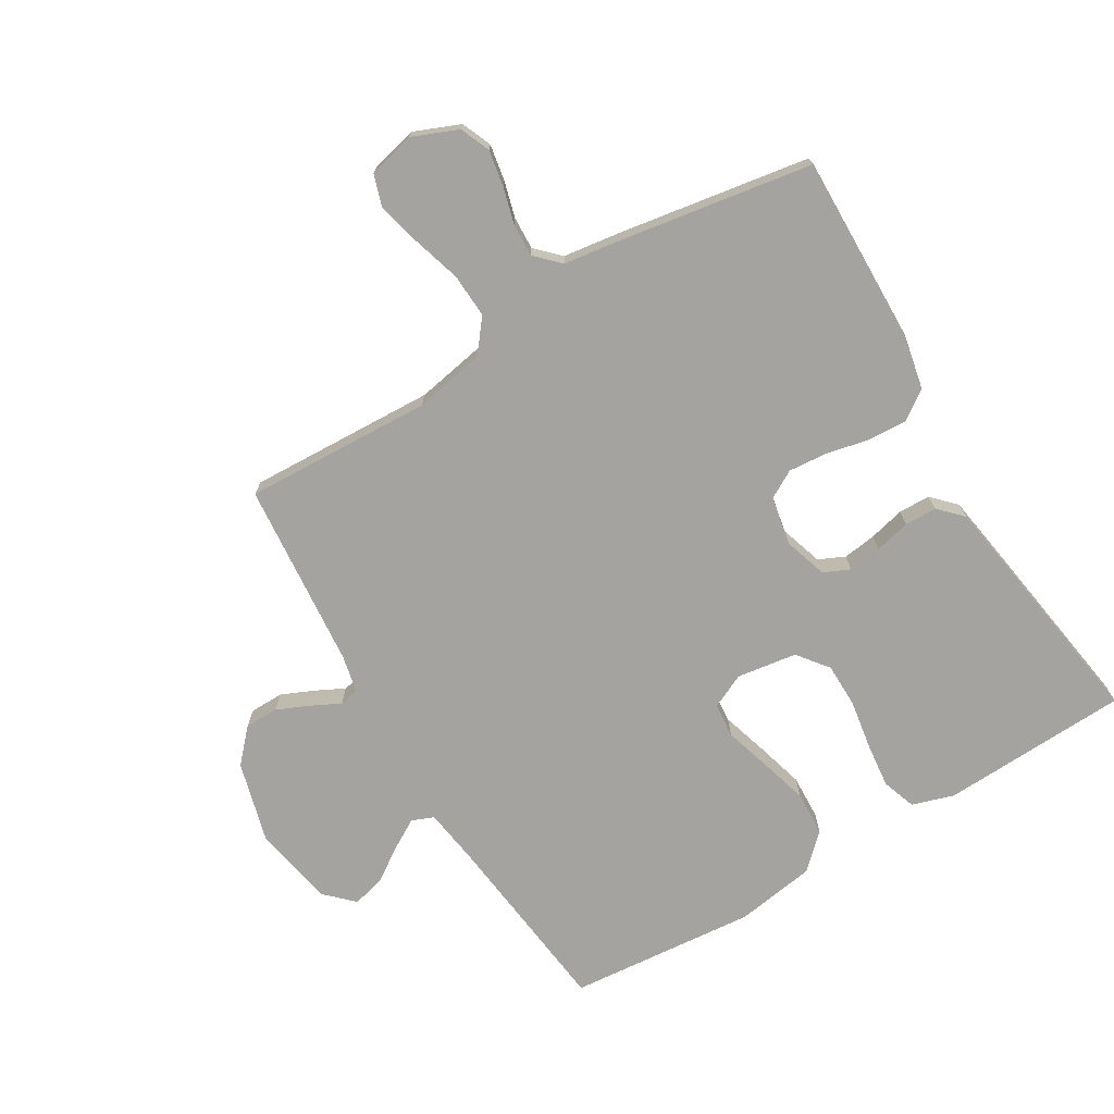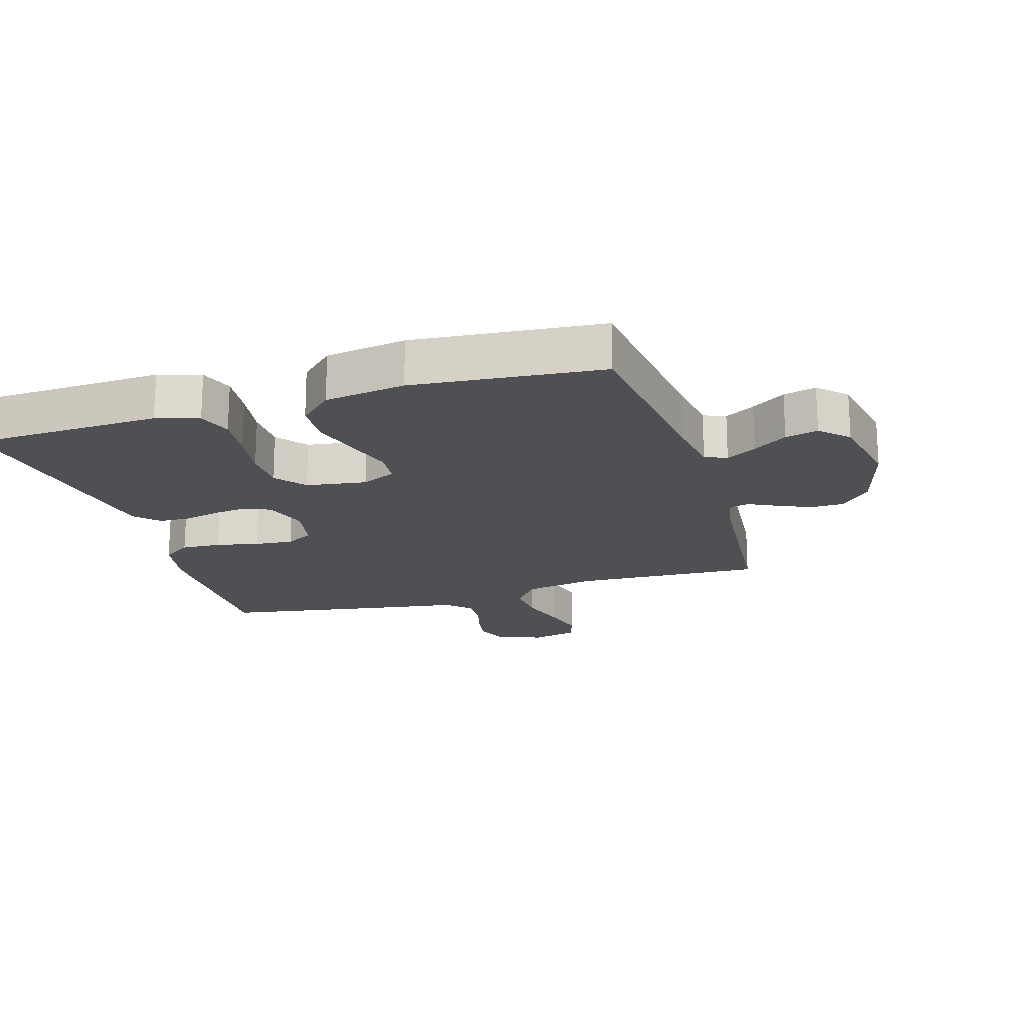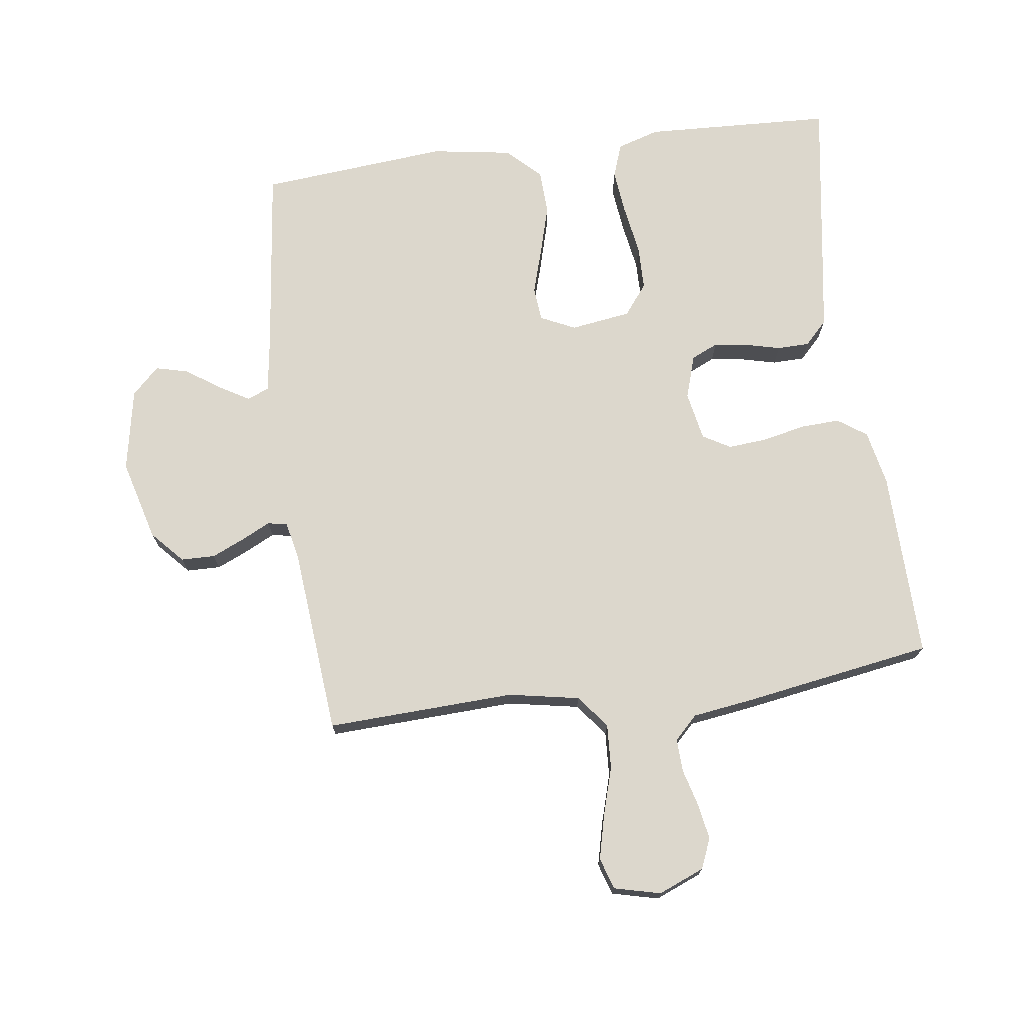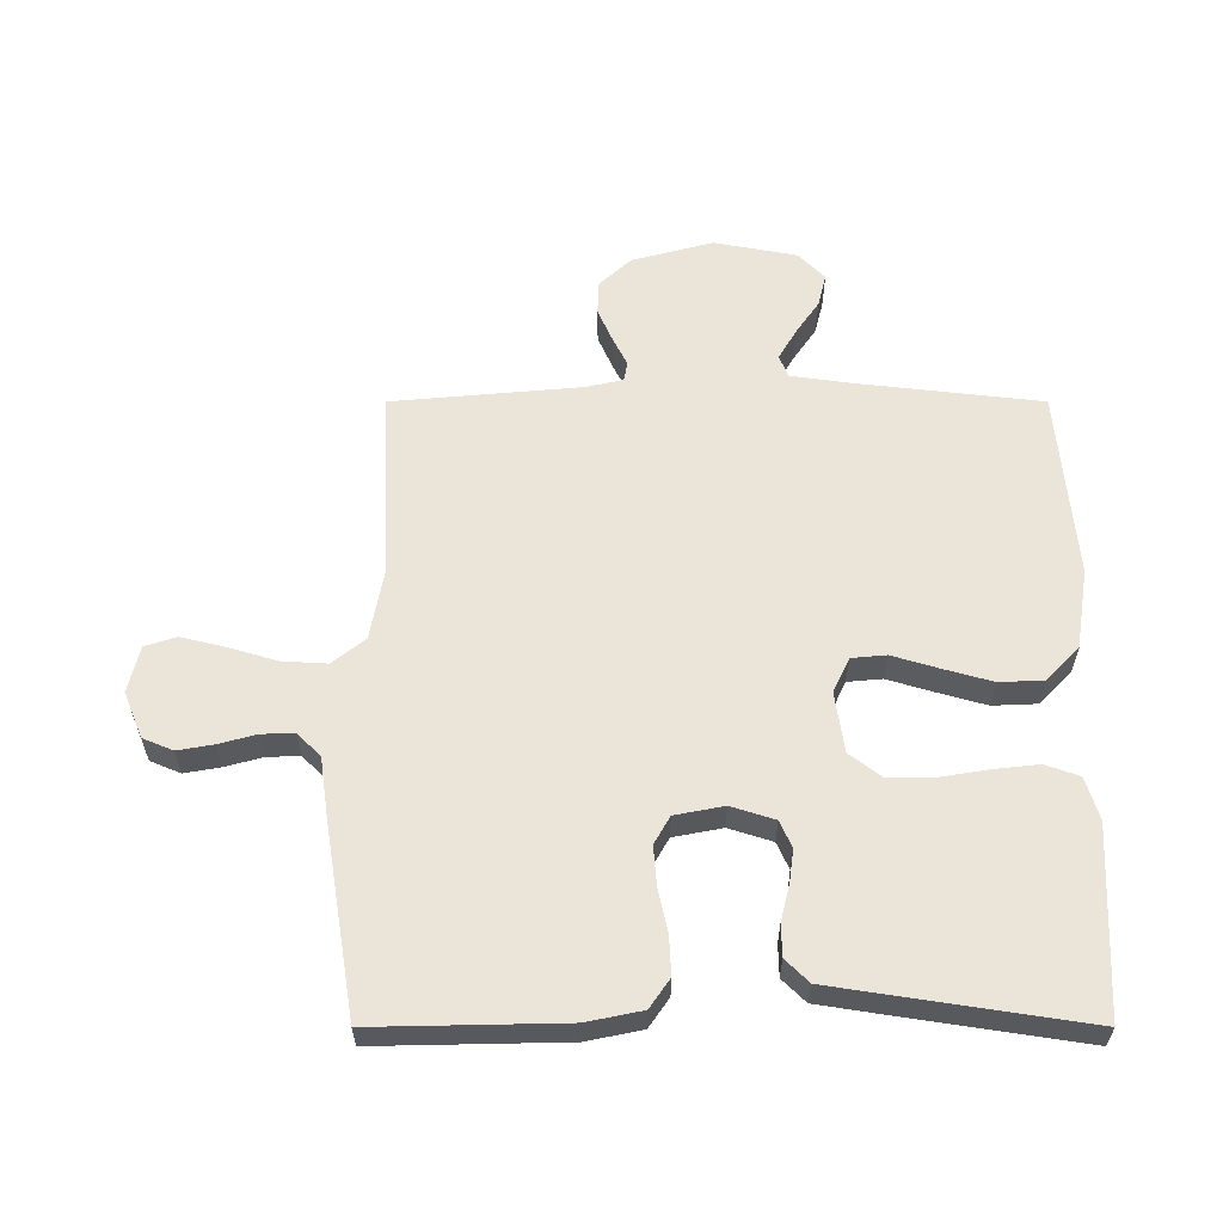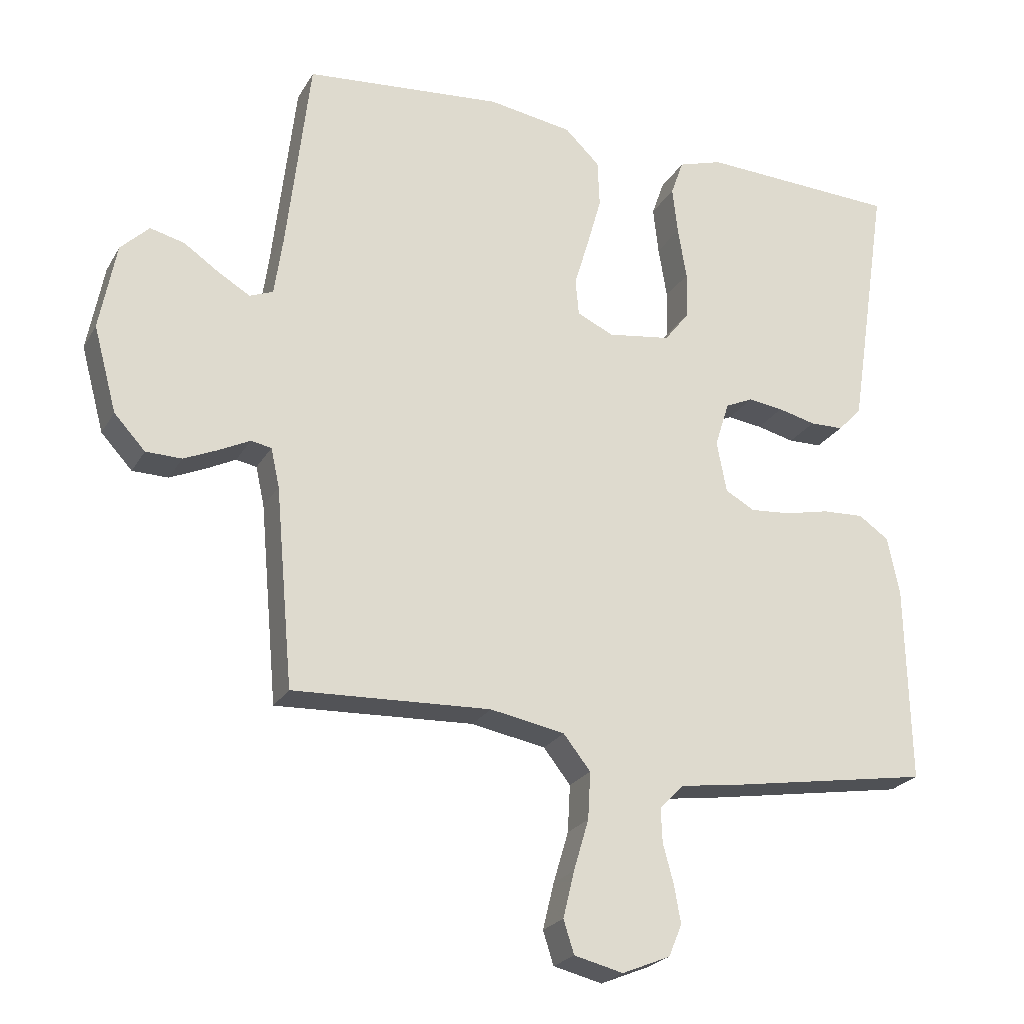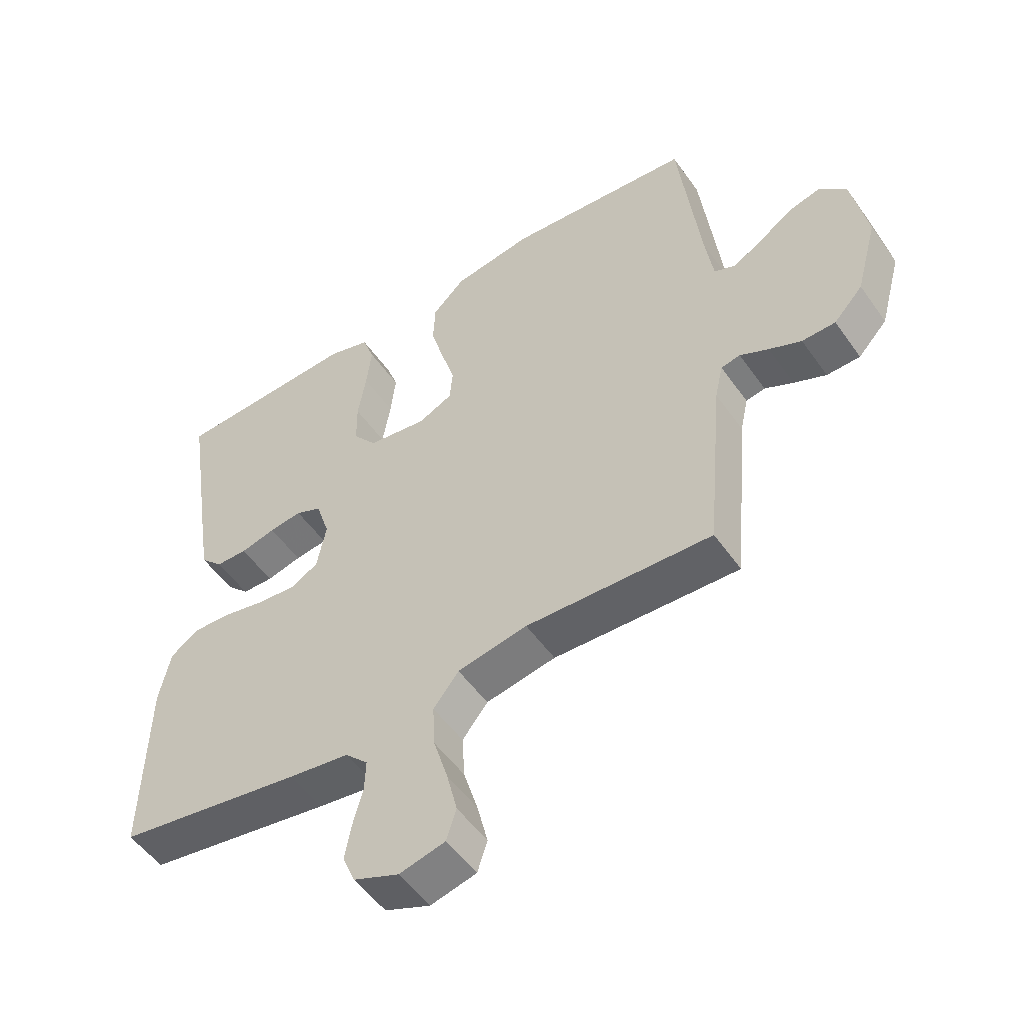
<metadata>
{"format":"obj","ext":"obj","renderer":"f3d","projection":"perspective","resolution":1024,"background":"white","views":[{"elev":-73.0,"azim":-149.1,"up":"+Y"},{"elev":-18.6,"azim":16.9,"up":"+Y"},{"elev":72.8,"azim":172.4,"up":"+Y"},{"elev":59.5,"azim":-90.0,"up":"+Y"},{"elev":-23.6,"azim":156.8,"up":"+Z"},{"elev":-52.3,"azim":34.3,"up":"+Z"}]}
</metadata>
<code>
v -0.5 0.07 -0.5
v -0.494 0.07 -0.2
v -0.476 0.07 -0.112
v -0.43 0.07 -0.08
v -0.367 0.07 -0.083
v -0.299 0.07 -0.098
v -0.237 0.07 -0.103
v -0.193 0.07 -0.078
v -0.178 0.07 0
v -0.2 0.07 0.069
v -0.242 0.07 0.088
v -0.295 0.07 0.081
v -0.352 0.07 0.067
v -0.403 0.07 0.068
v -0.439 0.07 0.105
v -0.454 0.07 0.2
v -0.5 0.07 0.5
v -0.2 0.07 0.513
v -0.133 0.07 0.492
v -0.114 0.07 0.438
v -0.122 0.07 0.366
v -0.135 0.07 0.287
v -0.134 0.07 0.216
v -0.096 0.07 0.167
v 0 0.07 0.153
v 0.055 0.07 0.179
v 0.06 0.07 0.234
v 0.038 0.07 0.307
v 0.016 0.07 0.385
v 0.019 0.07 0.456
v 0.072 0.07 0.507
v 0.2 0.07 0.527
v 0.5 0.07 0.5
v 0.535 0.07 0.2
v 0.548 0.07 0.11
v 0.583 0.07 0.096
v 0.631 0.07 0.124
v 0.685 0.07 0.161
v 0.737 0.07 0.174
v 0.78 0.07 0.132
v 0.805 0.07 0
v 0.77 0.07 -0.129
v 0.723 0.07 -0.18
v 0.669 0.07 -0.181
v 0.617 0.07 -0.158
v 0.571 0.07 -0.135
v 0.54 0.07 -0.141
v 0.527 0.07 -0.2
v 0.5 0.07 -0.5
v 0.2 0.07 -0.487
v 0.087 0.07 -0.508
v 0.046 0.07 -0.56
v 0.05 0.07 -0.631
v 0.073 0.07 -0.708
v 0.09 0.07 -0.778
v 0.074 0.07 -0.828
v 0 0.07 -0.846
v -0.073 0.07 -0.816
v -0.093 0.07 -0.768
v -0.083 0.07 -0.711
v -0.067 0.07 -0.652
v -0.065 0.07 -0.6
v -0.102 0.07 -0.563
v -0.2 0.07 -0.549
v -0.5 0 -0.5
v -0.494 0 -0.2
v -0.476 0 -0.112
v -0.43 0 -0.08
v -0.367 0 -0.083
v -0.299 0 -0.098
v -0.237 0 -0.103
v -0.193 0 -0.078
v -0.178 0 0
v -0.2 0 0.069
v -0.242 0 0.088
v -0.295 0 0.081
v -0.352 0 0.067
v -0.403 0 0.068
v -0.439 0 0.105
v -0.454 0 0.2
v -0.5 0 0.5
v -0.2 0 0.513
v -0.133 0 0.492
v -0.114 0 0.438
v -0.122 0 0.366
v -0.135 0 0.287
v -0.134 0 0.216
v -0.096 0 0.167
v 0 0 0.153
v 0.055 0 0.179
v 0.06 0 0.234
v 0.038 0 0.307
v 0.016 0 0.385
v 0.019 0 0.456
v 0.072 0 0.507
v 0.2 0 0.527
v 0.5 0 0.5
v 0.535 0 0.2
v 0.548 0 0.11
v 0.583 0 0.096
v 0.631 0 0.124
v 0.685 0 0.161
v 0.737 0 0.174
v 0.78 0 0.132
v 0.805 0 0
v 0.77 0 -0.129
v 0.723 0 -0.18
v 0.669 0 -0.181
v 0.617 0 -0.158
v 0.571 0 -0.135
v 0.54 0 -0.141
v 0.527 0 -0.2
v 0.5 0 -0.5
v 0.2 0 -0.487
v 0.087 0 -0.508
v 0.046 0 -0.56
v 0.05 0 -0.631
v 0.073 0 -0.708
v 0.09 0 -0.778
v 0.074 0 -0.828
v 0 0 -0.846
v -0.073 0 -0.816
v -0.093 0 -0.768
v -0.083 0 -0.711
v -0.067 0 -0.652
v -0.065 0 -0.6
v -0.102 0 -0.563
v -0.2 0 -0.549
f 4 5 6
f 3 4 6
f 2 3 6
f 1 2 6
f 64 1 6
f 63 64 6
f 62 63 6 7
f 59 60 61
f 58 59 61
f 57 58 61
f 56 57 61
f 55 56 61
f 54 55 61
f 53 54 61
f 52 53 61 62
f 62 7 8
f 52 62 8
f 51 52 8
f 48 49 50
f 51 8 9
f 50 51 9
f 48 50 9
f 47 48 9
f 44 45 46
f 43 44 46
f 42 43 46
f 41 42 46
f 40 41 46
f 39 40 46
f 38 39 46
f 37 38 46
f 36 37 46 47
f 47 9 10
f 36 47 10
f 35 36 10
f 32 33 34
f 31 32 34
f 30 31 34
f 29 30 34
f 28 29 34
f 27 28 34
f 26 27 34 35
f 25 26 35
f 20 21 22
f 19 20 22
f 18 19 22
f 17 18 22
f 16 17 22
f 15 16 22
f 14 15 22
f 13 14 22
f 12 13 22
f 11 12 22 23
f 25 35 10 11
f 24 25 11
f 11 23 24
f 70 69 68
f 70 68 67
f 70 67 66
f 70 66 65
f 70 65 128
f 70 128 127
f 71 70 127 126
f 125 124 123
f 125 123 122
f 125 122 121
f 125 121 120
f 125 120 119
f 125 119 118
f 125 118 117
f 126 125 117 116
f 72 71 126
f 72 126 116
f 72 116 115
f 114 113 112
f 73 72 115
f 73 115 114
f 73 114 112
f 73 112 111
f 110 109 108
f 110 108 107
f 110 107 106
f 110 106 105
f 110 105 104
f 110 104 103
f 110 103 102
f 110 102 101
f 111 110 101 100
f 74 73 111
f 74 111 100
f 74 100 99
f 98 97 96
f 98 96 95
f 98 95 94
f 98 94 93
f 98 93 92
f 98 92 91
f 99 98 91 90
f 99 90 89
f 86 85 84
f 86 84 83
f 86 83 82
f 86 82 81
f 86 81 80
f 86 80 79
f 86 79 78
f 86 78 77
f 86 77 76
f 87 86 76 75
f 75 74 99 89
f 75 89 88
f 88 87 75
f 1 65 66 2
f 2 66 67 3
f 3 67 68 4
f 4 68 69 5
f 5 69 70 6
f 6 70 71 7
f 7 71 72 8
f 8 72 73 9
f 9 73 74 10
f 10 74 75 11
f 11 75 76 12
f 12 76 77 13
f 13 77 78 14
f 14 78 79 15
f 15 79 80 16
f 16 80 81 17
f 17 81 82 18
f 18 82 83 19
f 19 83 84 20
f 20 84 85 21
f 21 85 86 22
f 22 86 87 23
f 23 87 88 24
f 24 88 89 25
f 25 89 90 26
f 26 90 91 27
f 27 91 92 28
f 28 92 93 29
f 29 93 94 30
f 30 94 95 31
f 31 95 96 32
f 32 96 97 33
f 33 97 98 34
f 34 98 99 35
f 35 99 100 36
f 36 100 101 37
f 37 101 102 38
f 38 102 103 39
f 39 103 104 40
f 40 104 105 41
f 41 105 106 42
f 42 106 107 43
f 43 107 108 44
f 44 108 109 45
f 45 109 110 46
f 46 110 111 47
f 47 111 112 48
f 48 112 113 49
f 49 113 114 50
f 50 114 115 51
f 51 115 116 52
f 52 116 117 53
f 53 117 118 54
f 54 118 119 55
f 55 119 120 56
f 56 120 121 57
f 57 121 122 58
f 58 122 123 59
f 59 123 124 60
f 60 124 125 61
f 61 125 126 62
f 62 126 127 63
f 63 127 128 64
f 64 128 65 1

</code>
